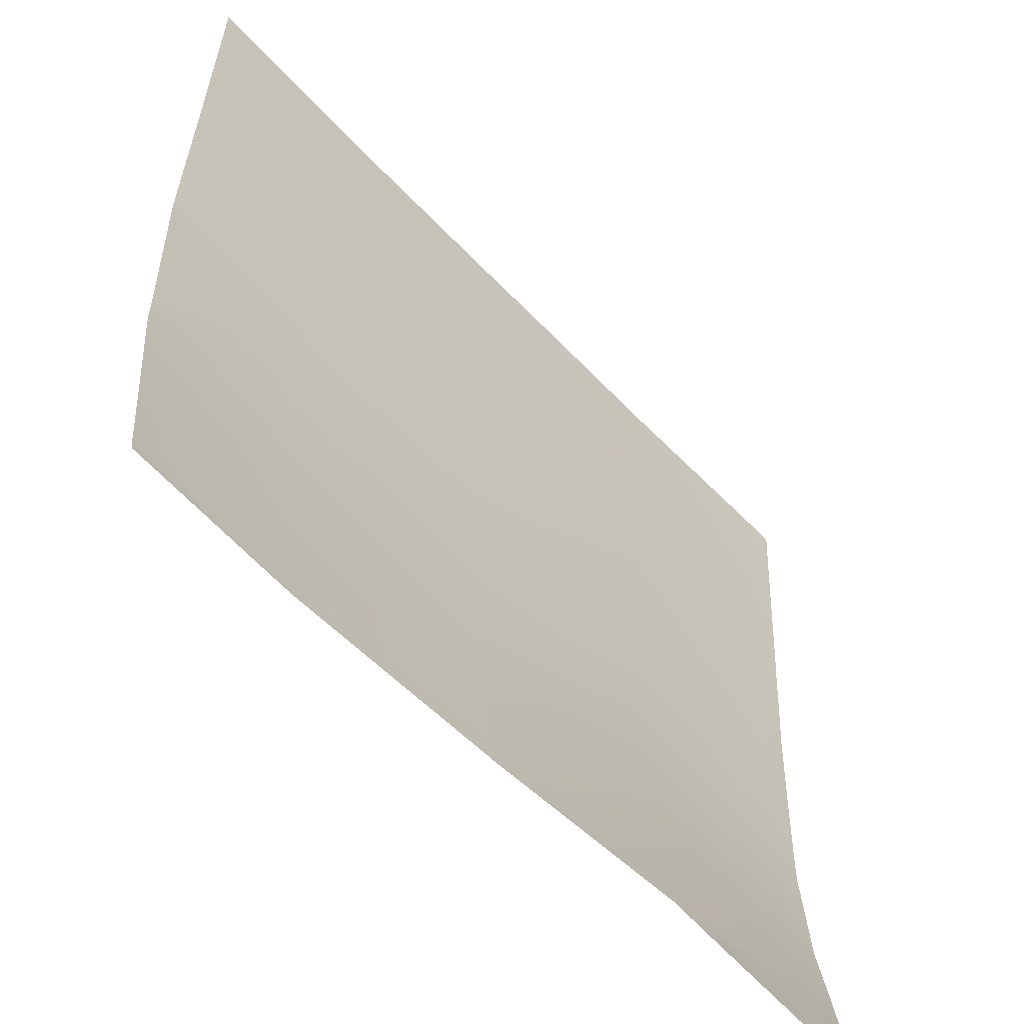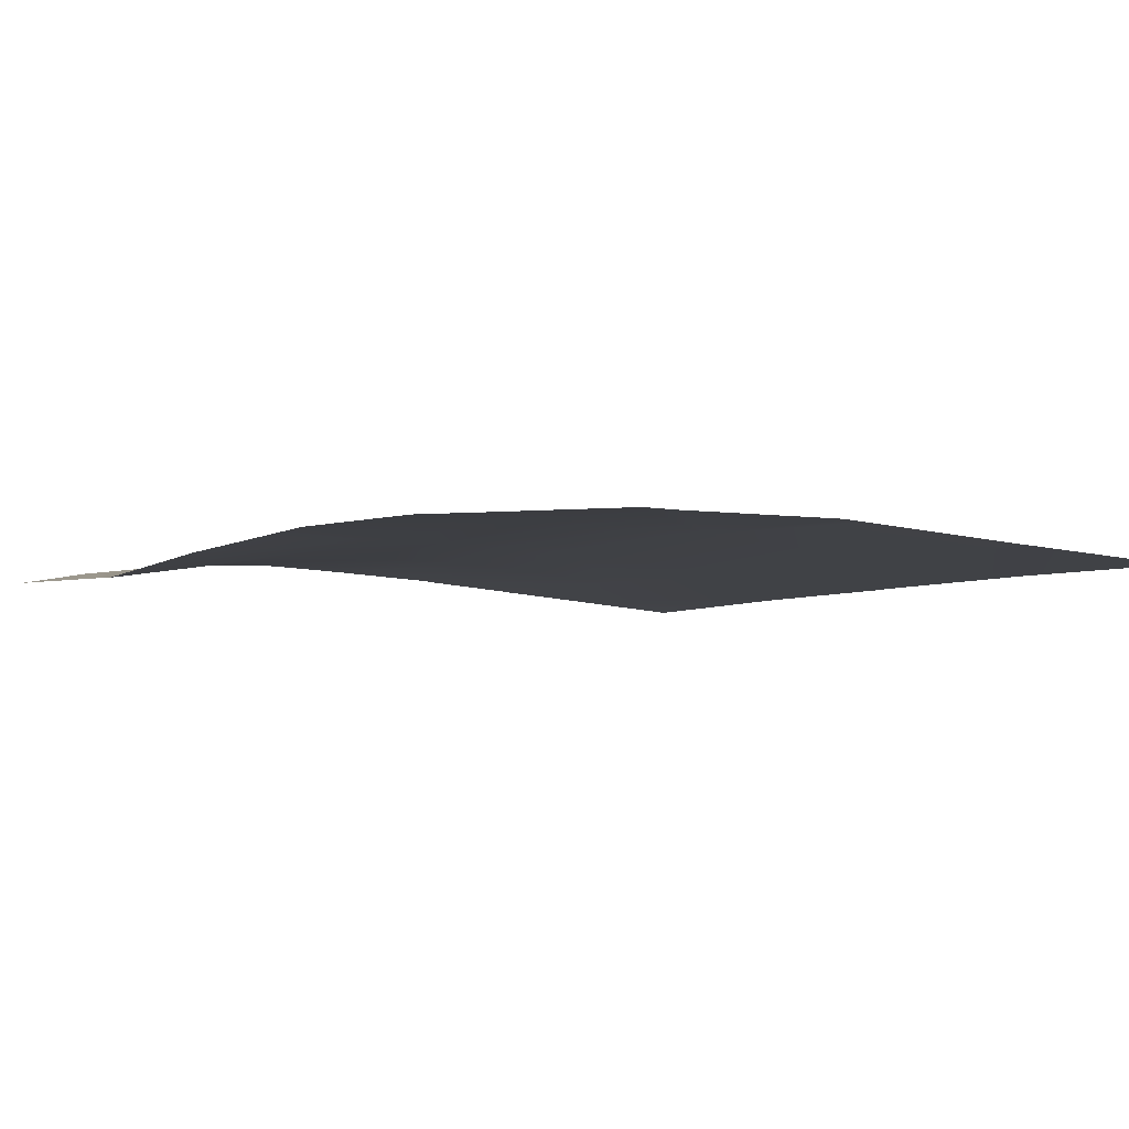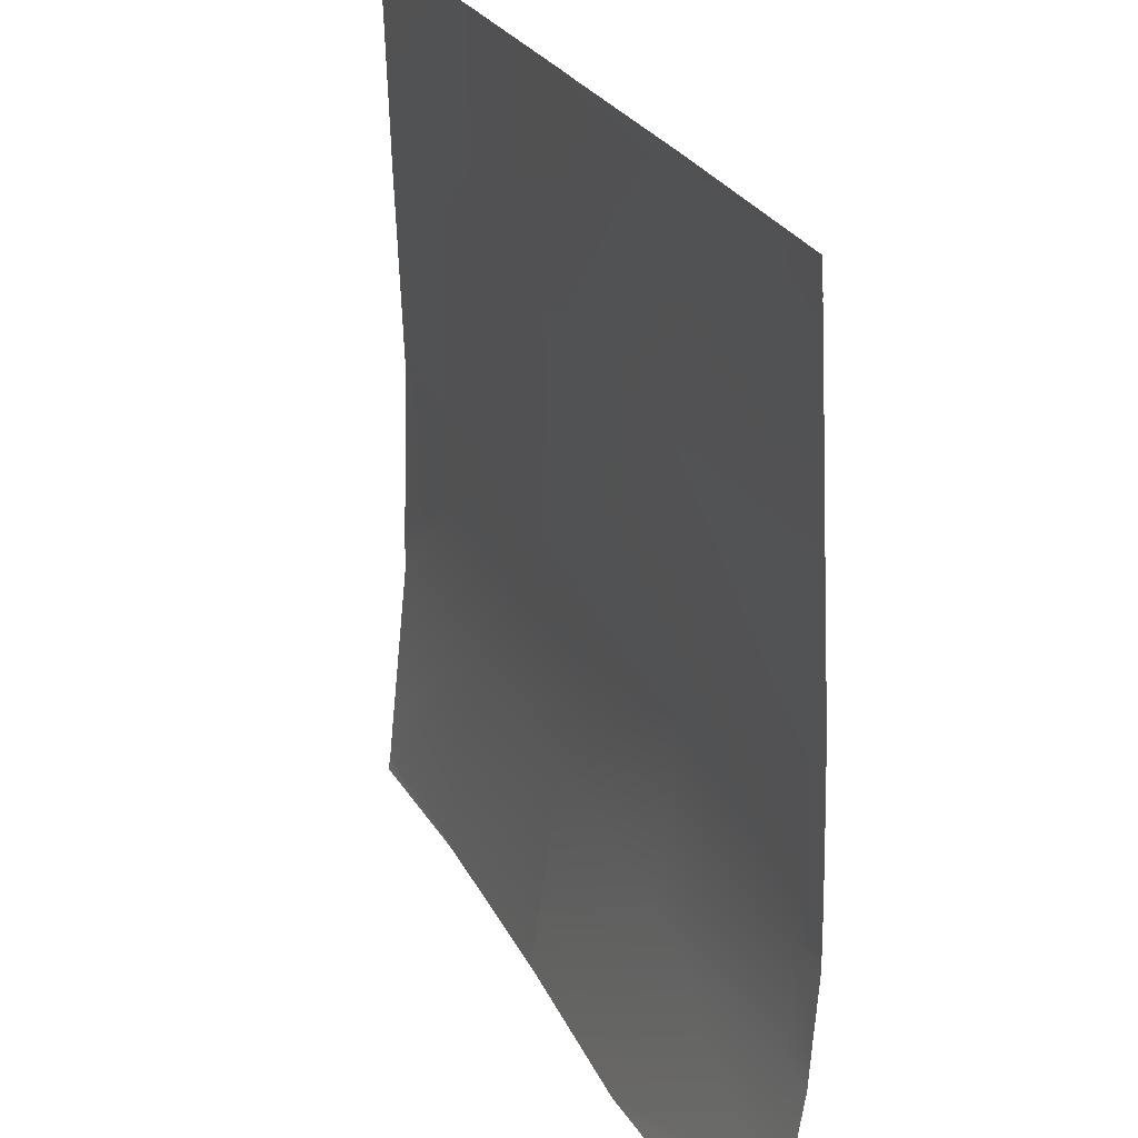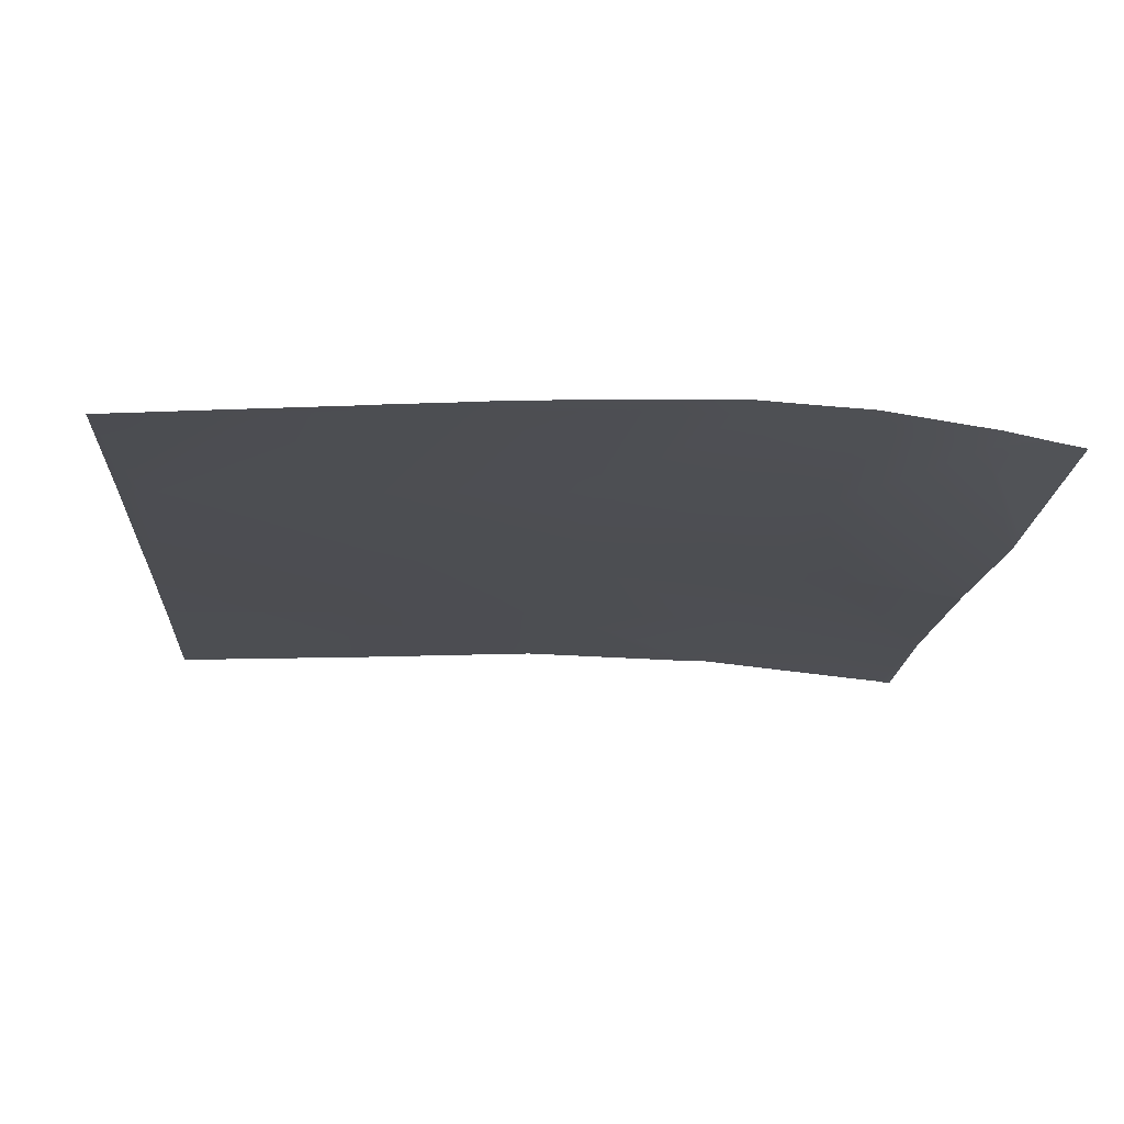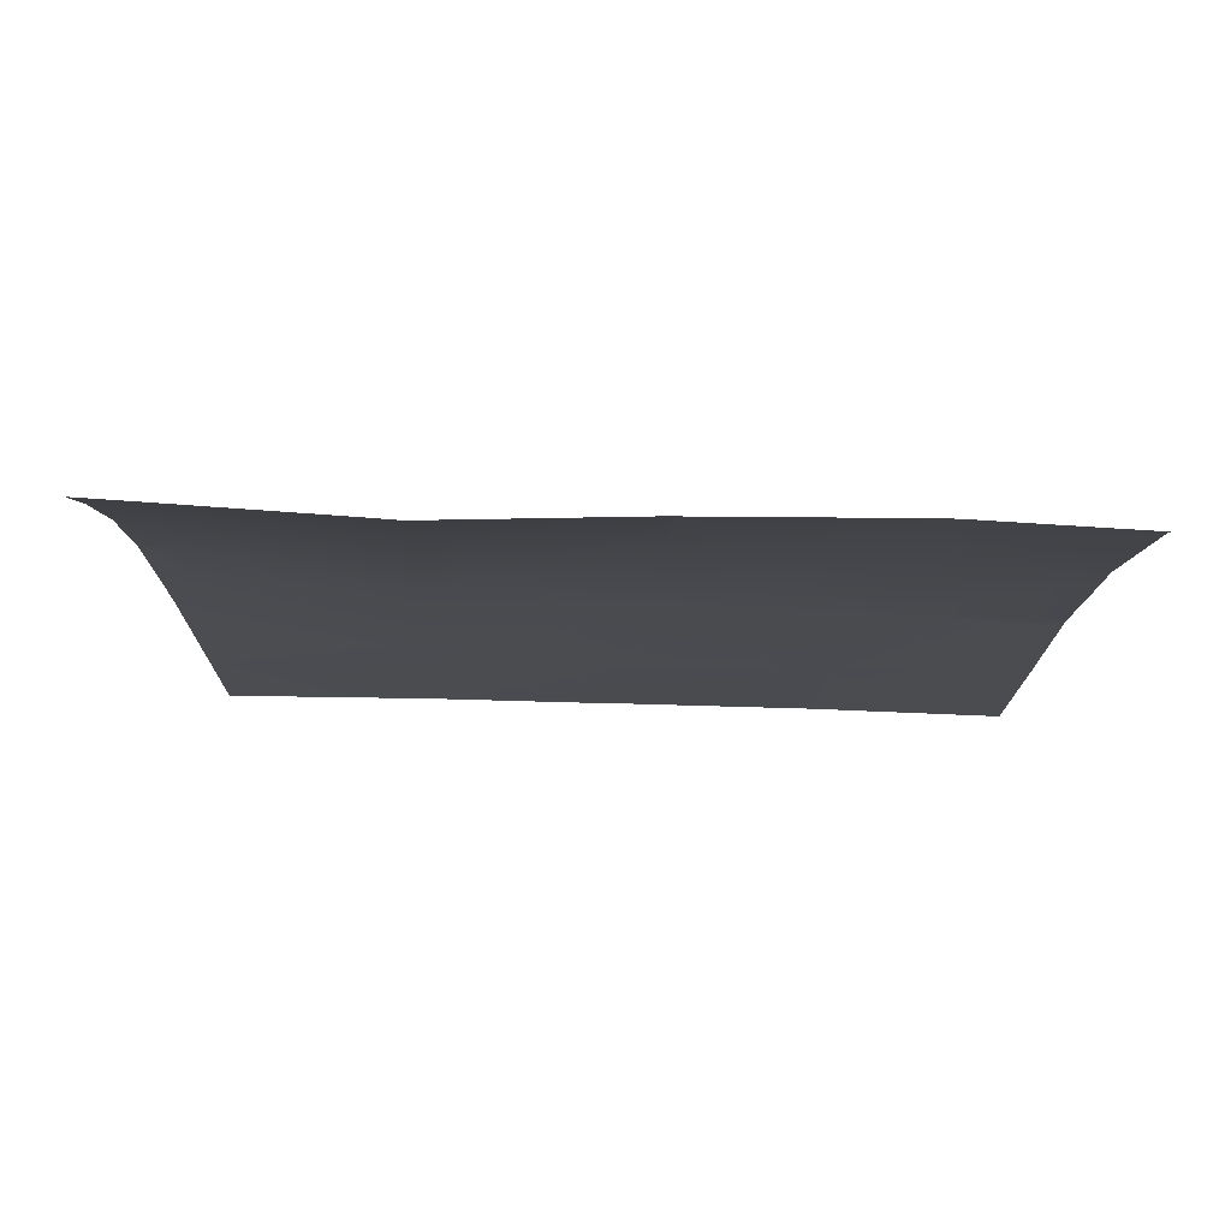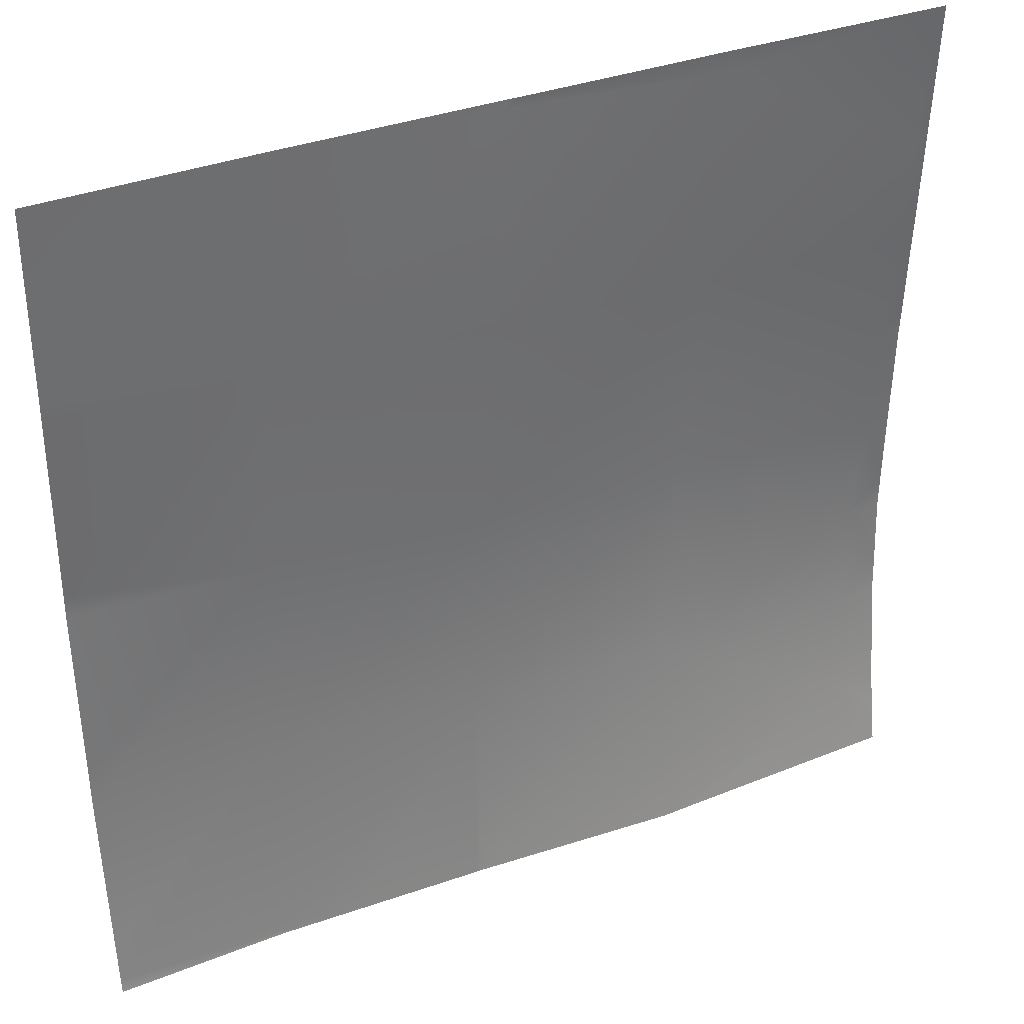
<metadata>
{"format":"obj","ext":"obj","renderer":"f3d","projection":"perspective","resolution":1024,"background":"white","views":[{"elev":-57.2,"azim":-46.0,"up":"+Z"},{"elev":-6.8,"azim":-122.9,"up":"+Y"},{"elev":26.9,"azim":68.6,"up":"+Z"},{"elev":-14.9,"azim":86.4,"up":"+Y"},{"elev":-13.1,"azim":179.8,"up":"+Y"},{"elev":36.2,"azim":-24.0,"up":"+Z"}]}
</metadata>
<code>
v -76.91 2.898 -16
v -77 2.895 -16
v -76.91 2.915 -15.91
v -76.83 2.904 -16
v -75.26 2.916 -16
v -72.7 3.44 -12.14
v -72.91 2.932 -16
v -72.78 2.936 -16
v -68.71 3.521 -12.35
v -68.91 2.865 -16
v -80 2.748 -15.75
v -80 2.71 -15.98
v -80 2.707 -16
v -76.69 3.336 -11.93
v -80 2.835 -14.9
v -64 3.318 -15.48
v -64.91 3.155 -16
v -64.83 3.441 -14.55
v -64 3.217 -16
v -64 3.38 -15.18
v -64 3.501 -14.6
v -68.16 2.925 -16
v -64 3.617 -13.81
v -80 3.167 -11.75
v -76.48 3.403 -7.937
v -80 3.176 -11.1
v -68.5 3.694 -8.36
v -64.72 3.756 -12.56
v -64 3.803 -12.6
v -64 3.844 -11.91
v -64.62 3.896 -10.57
v -72.49 3.504 -8.148
v -64 3.932 -10.6
v -64 3.926 -10.01
v -80 3.271 -7.302
v -80 3.286 -7.751
v -76.27 3.276 -3.948
v -72.28 3.338 -4.159
v -64.41 3.81 -6.576
v -64.51 3.861 -8.571
v -64 3.896 -8.598
v -64 3.88 -8.109
v -68.29 3.533 -4.37
v -64 3.837 -6.598
v -64 3.808 -6.209
v -80 3.145 -3.751
v -80 3.139 -3.502
v -76.11 3.193 0
v -76.06 3.195 0
v -68.08 3.428 -0.3811
v -64.3 3.71 -4.581
v -64 3.724 -4.597
v -64 3.704 -4.309
v -64.2 3.605 -2.587
v -72.07 3.308 -0.17
v -64 3.603 -2.408
v -64 3.612 -2.597
v -64.09 3.498 -0.592
v -64 3.501 -0.5969
v -80 3.035 0
v -71.88 3.304 0
v -68.06 3.408 0
v -64.06 3.463 0
v -67.21 3.418 0
v -75.29 3.216 0
v -72.06 3.306 0
v -64 3.5 -0.5647
v -64 3.498 -0.5077
v -64 3.467 0
f 1 2 3
f 1 3 4
f 5 6 7
f 5 3 6
f 4 3 5
f 8 9 10
f 11 3 12
f 12 2 13
f 12 3 2
f 11 14 3
f 11 15 14
f 16 17 18
f 16 19 17
f 20 18 21
f 20 16 18
f 22 18 17
f 21 18 23
f 18 10 9
f 18 22 10
f 24 14 15
f 14 6 3
f 24 25 14
f 24 26 25
f 6 27 9
f 9 28 18
f 29 28 30
f 23 28 29
f 23 18 28
f 28 9 31
f 8 6 9
f 8 7 6
f 14 32 6
f 33 31 34
f 30 31 33
f 30 28 31
f 9 27 31
f 35 25 36
f 35 37 25
f 25 32 14
f 32 27 6
f 38 32 25
f 26 36 25
f 27 39 40
f 40 34 31
f 40 41 34
f 41 40 42
f 31 27 40
f 43 27 32
f 44 39 45
f 42 39 44
f 42 40 39
f 39 27 43
f 46 37 35
f 37 38 25
f 47 37 46
f 47 48 37
f 48 49 37
f 50 43 38
f 43 51 39
f 52 51 53
f 45 51 52
f 45 39 51
f 43 54 51
f 32 38 43
f 55 38 37
f 56 57 54
f 53 54 57
f 53 51 54
f 50 54 43
f 56 58 59
f 56 54 58
f 60 48 47
f 61 50 55
f 61 62 50
f 38 55 50
f 54 50 58
f 50 63 58
f 50 64 63
f 65 37 49
f 65 55 37
f 66 55 65
f 67 58 68
f 67 59 58
f 69 58 63
f 69 68 58
f 64 50 62
f 66 61 55

</code>
